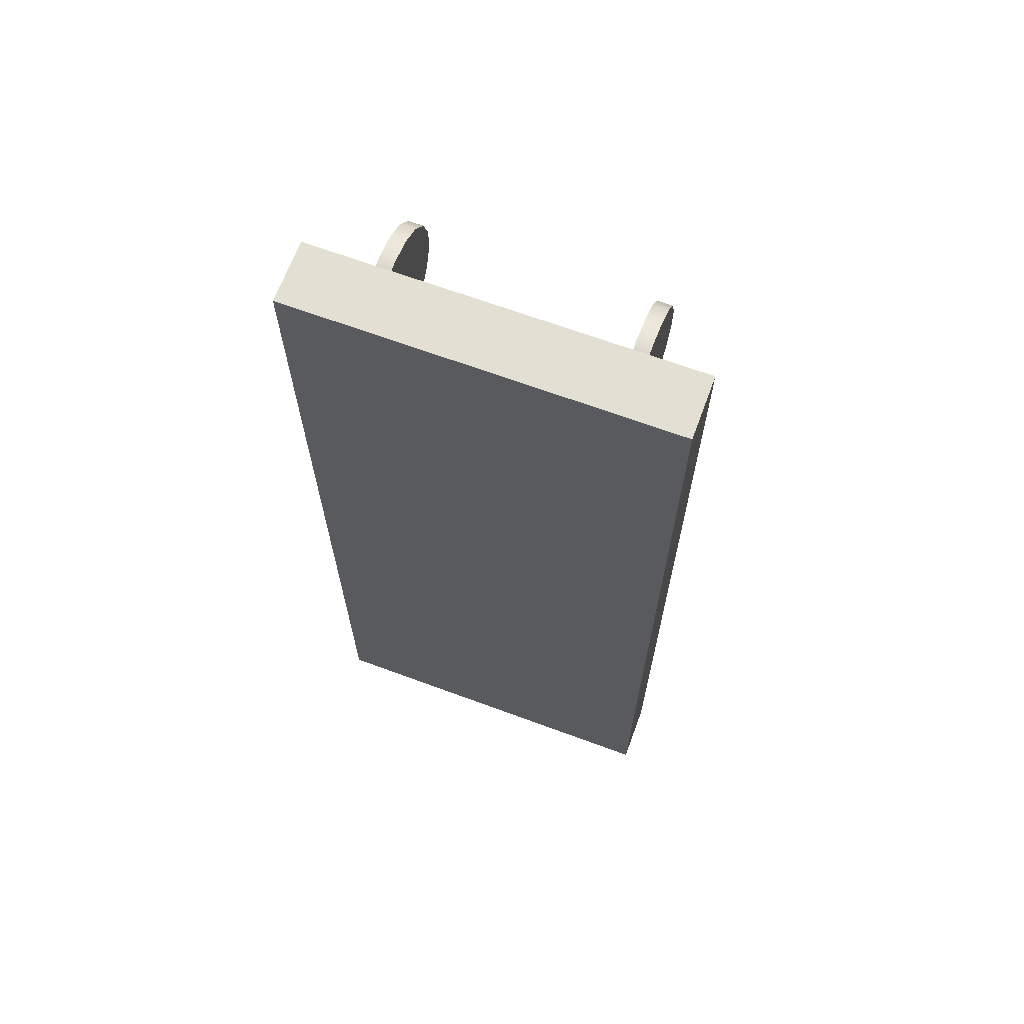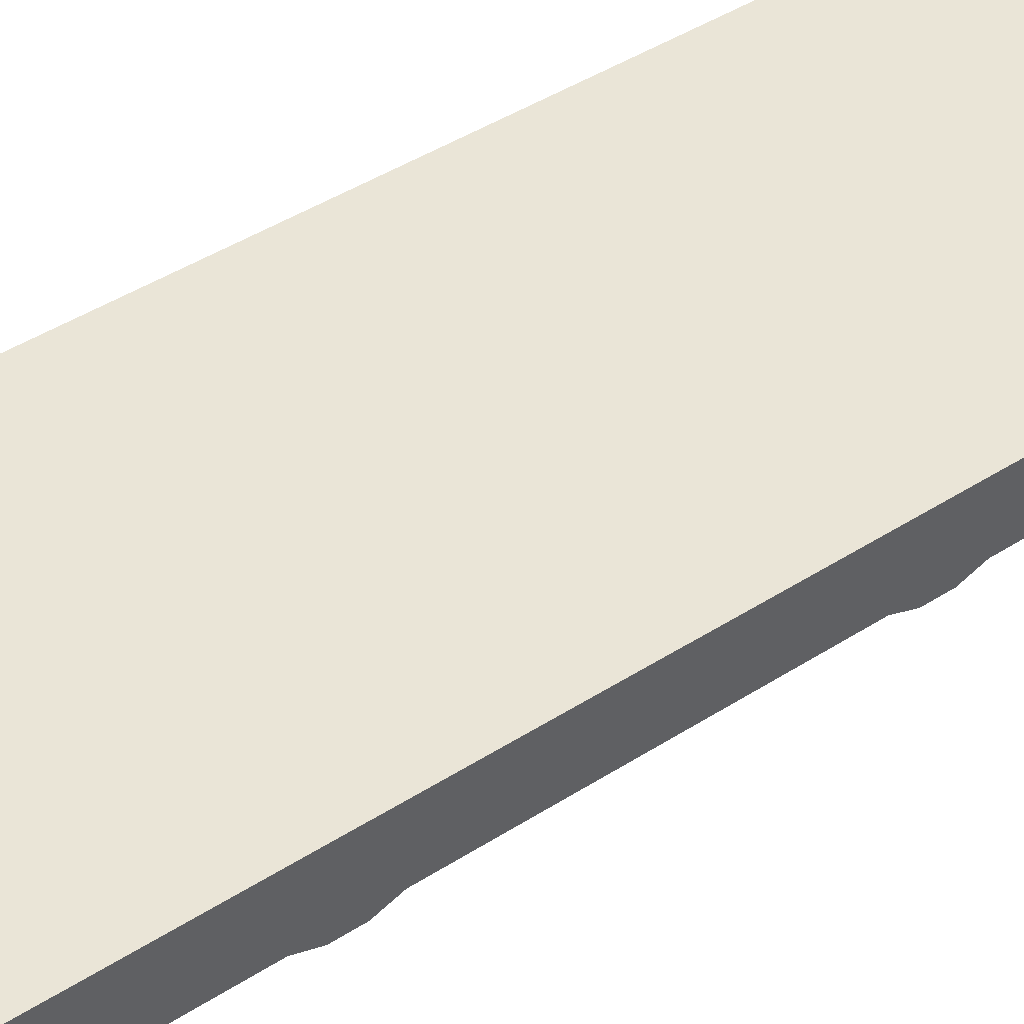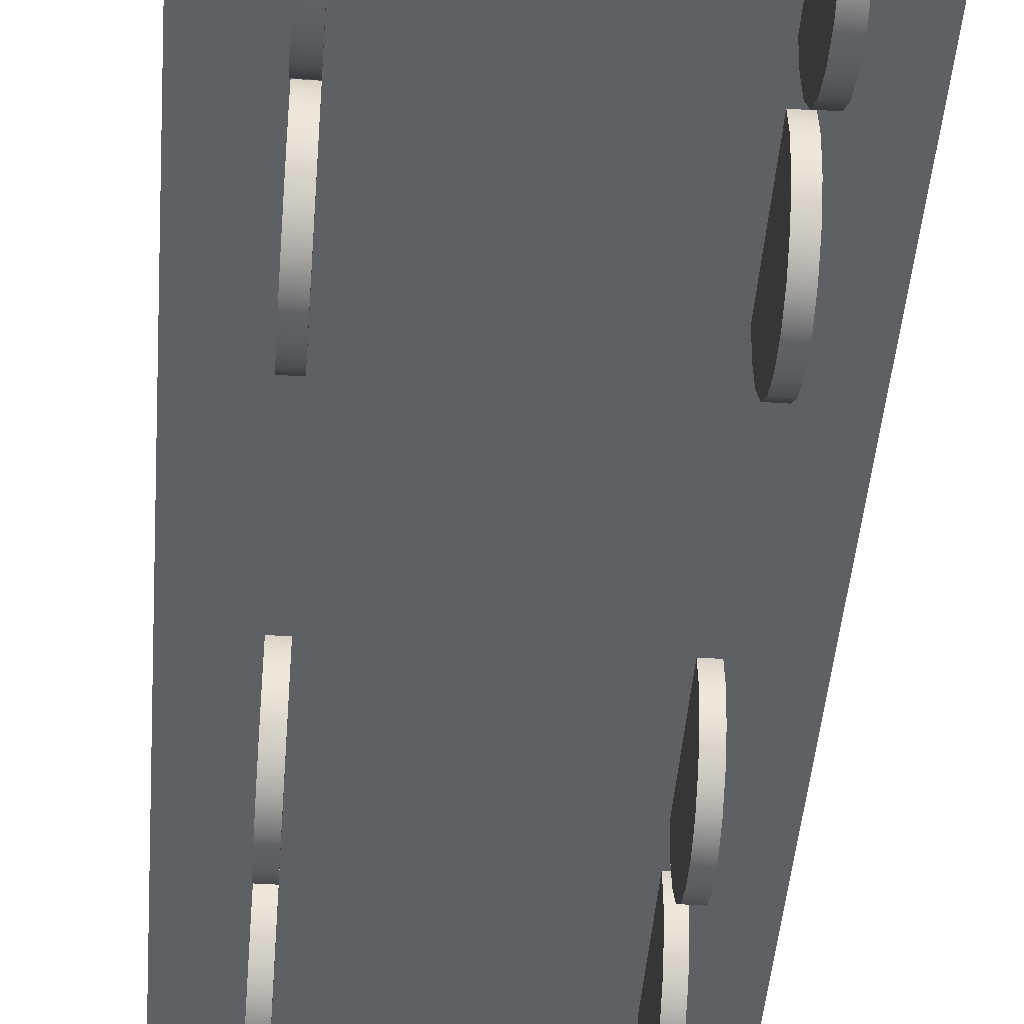
<metadata>
{"format":"obj","ext":"obj","renderer":"f3d","projection":"perspective","resolution":1024,"background":"white","views":[{"elev":67.1,"azim":-159.7,"up":"+Z"},{"elev":44.4,"azim":53.2,"up":"+Y"},{"elev":-44.8,"azim":-4.4,"up":"+Y"}]}
</metadata>
<code>
v  -0.75 0.4959 -2.542
v  -0.75 0.4959 -2.042
v  -0.75 0.667 -2.073
v  -0.75 0.8173 -2.159
v  -0.75 0.929 -2.292
v  -0.75 0.9884 -2.456
v  -0.75 0.9884 -2.629
v  -0.75 0.929 -2.792
v  -0.75 0.8173 -2.925
v  -0.75 0.667 -3.012
v  -0.75 0.4959 -3.042
v  -0.75 0.3249 -3.012
v  -0.75 0.1746 -2.925
v  -0.75 0.0629 -2.792
v  -0.75 0.0035 -2.629
v  -0.75 0.0035 -2.456
v  -0.75 0.0629 -2.292
v  -0.75 0.1746 -2.159
v  -0.75 0.3249 -2.073
v  -0.85 0.4959 -2.042
v  -0.85 0.667 -2.073
v  -0.85 0.8173 -2.159
v  -0.85 0.929 -2.292
v  -0.85 0.9884 -2.456
v  -0.85 0.9884 -2.629
v  -0.85 0.929 -2.792
v  -0.85 0.8173 -2.925
v  -0.85 0.667 -3.012
v  -0.85 0.4959 -3.042
v  -0.85 0.3249 -3.012
v  -0.85 0.1746 -2.925
v  -0.85 0.0629 -2.792
v  -0.85 0.0035 -2.629
v  -0.85 0.0035 -2.456
v  -0.85 0.0629 -2.292
v  -0.85 0.1746 -2.159
v  -0.85 0.3249 -2.073
v  -0.85 0.4959 -2.542
g Cylinder01
f 1 3 2
f 1 4 3
f 1 5 4
f 1 6 5
f 1 7 6
f 1 8 7
f 1 9 8
f 1 10 9
f 1 11 10
f 1 12 11
f 1 13 12
f 1 14 13
f 1 15 14
f 1 16 15
f 1 17 16
f 1 18 17
f 1 19 18
f 1 2 19
f 2 21 20
f 2 3 21
f 3 22 21
f 3 4 22
f 4 23 22
f 4 5 23
f 5 24 23
f 5 6 24
f 6 25 24
f 6 7 25
f 7 26 25
f 7 8 26
f 8 27 26
f 8 9 27
f 9 28 27
f 9 10 28
f 10 29 28
f 10 11 29
f 11 30 29
f 11 12 30
f 12 31 30
f 12 13 31
f 13 32 31
f 13 14 32
f 14 33 32
f 14 15 33
f 15 34 33
f 15 16 34
f 16 35 34
f 16 17 35
f 17 36 35
f 17 18 36
f 18 37 36
f 18 19 37
f 19 20 37
f 19 2 20
f 38 20 21
f 38 21 22
f 38 22 23
f 38 23 24
f 38 24 25
f 38 25 26
f 38 26 27
f 38 27 28
f 38 28 29
f 38 29 30
f 38 30 31
f 38 31 32
f 38 32 33
f 38 33 34
f 38 34 35
f 38 35 36
f 38 36 37
f 38 37 20
v  0.75 0.4959 -2.542
v  0.75 0.4959 -3.042
v  0.75 0.667 -3.012
v  0.75 0.8173 -2.925
v  0.75 0.929 -2.792
v  0.75 0.9884 -2.629
v  0.75 0.9884 -2.456
v  0.75 0.929 -2.292
v  0.75 0.8173 -2.159
v  0.75 0.667 -2.073
v  0.75 0.4959 -2.042
v  0.75 0.3249 -2.073
v  0.75 0.1746 -2.159
v  0.75 0.0629 -2.292
v  0.75 0.0035 -2.456
v  0.75 0.0035 -2.629
v  0.75 0.0629 -2.792
v  0.75 0.1746 -2.925
v  0.75 0.3249 -3.012
v  0.85 0.4959 -3.042
v  0.85 0.667 -3.012
v  0.85 0.8173 -2.925
v  0.85 0.929 -2.792
v  0.85 0.9884 -2.629
v  0.85 0.9884 -2.456
v  0.85 0.929 -2.292
v  0.85 0.8173 -2.159
v  0.85 0.667 -2.073
v  0.85 0.4959 -2.042
v  0.85 0.3249 -2.073
v  0.85 0.1746 -2.159
v  0.85 0.0629 -2.292
v  0.85 0.0035 -2.456
v  0.85 0.0035 -2.629
v  0.85 0.0629 -2.792
v  0.85 0.1746 -2.925
v  0.85 0.3249 -3.012
v  0.85 0.4959 -2.542
g Cylinder02
f 39 41 40
f 39 42 41
f 39 43 42
f 39 44 43
f 39 45 44
f 39 46 45
f 39 47 46
f 39 48 47
f 39 49 48
f 39 50 49
f 39 51 50
f 39 52 51
f 39 53 52
f 39 54 53
f 39 55 54
f 39 56 55
f 39 57 56
f 39 40 57
f 40 59 58
f 40 41 59
f 41 60 59
f 41 42 60
f 42 61 60
f 42 43 61
f 43 62 61
f 43 44 62
f 44 63 62
f 44 45 63
f 45 64 63
f 45 46 64
f 46 65 64
f 46 47 65
f 47 66 65
f 47 48 66
f 48 67 66
f 48 49 67
f 49 68 67
f 49 50 68
f 50 69 68
f 50 51 69
f 51 70 69
f 51 52 70
f 52 71 70
f 52 53 71
f 53 72 71
f 53 54 72
f 54 73 72
f 54 55 73
f 55 74 73
f 55 56 74
f 56 75 74
f 56 57 75
f 57 58 75
f 57 40 58
f 76 58 59
f 76 59 60
f 76 60 61
f 76 61 62
f 76 62 63
f 76 63 64
f 76 64 65
f 76 65 66
f 76 66 67
f 76 67 68
f 76 68 69
f 76 69 70
f 76 70 71
f 76 71 72
f 76 72 73
f 76 73 74
f 76 74 75
f 76 75 58
v  0.75 0.4959 -1.3
v  0.75 0.4959 -1.8
v  0.75 0.667 -1.77
v  0.75 0.8173 -1.683
v  0.75 0.929 -1.55
v  0.75 0.9884 -1.387
v  0.75 0.9884 -1.213
v  0.75 0.929 -1.05
v  0.75 0.8173 -0.9169
v  0.75 0.667 -0.8301
v  0.75 0.4959 -0.8
v  0.75 0.3249 -0.8301
v  0.75 0.1746 -0.9169
v  0.75 0.0629 -1.05
v  0.75 0.0035 -1.213
v  0.75 0.0035 -1.387
v  0.75 0.0629 -1.55
v  0.75 0.1746 -1.683
v  0.75 0.3249 -1.77
v  0.85 0.4959 -1.8
v  0.85 0.667 -1.77
v  0.85 0.8173 -1.683
v  0.85 0.929 -1.55
v  0.85 0.9884 -1.387
v  0.85 0.9884 -1.213
v  0.85 0.929 -1.05
v  0.85 0.8173 -0.9169
v  0.85 0.667 -0.8301
v  0.85 0.4959 -0.8
v  0.85 0.3249 -0.8301
v  0.85 0.1746 -0.9169
v  0.85 0.0629 -1.05
v  0.85 0.0035 -1.213
v  0.85 0.0035 -1.387
v  0.85 0.0629 -1.55
v  0.85 0.1746 -1.683
v  0.85 0.3249 -1.77
v  0.85 0.4959 -1.3
g Cylinder03
f 77 79 78
f 77 80 79
f 77 81 80
f 77 82 81
f 77 83 82
f 77 84 83
f 77 85 84
f 77 86 85
f 77 87 86
f 77 88 87
f 77 89 88
f 77 90 89
f 77 91 90
f 77 92 91
f 77 93 92
f 77 94 93
f 77 95 94
f 77 78 95
f 78 97 96
f 78 79 97
f 79 98 97
f 79 80 98
f 80 99 98
f 80 81 99
f 81 100 99
f 81 82 100
f 82 101 100
f 82 83 101
f 83 102 101
f 83 84 102
f 84 103 102
f 84 85 103
f 85 104 103
f 85 86 104
f 86 105 104
f 86 87 105
f 87 106 105
f 87 88 106
f 88 107 106
f 88 89 107
f 89 108 107
f 89 90 108
f 90 109 108
f 90 91 109
f 91 110 109
f 91 92 110
f 92 111 110
f 92 93 111
f 93 112 111
f 93 94 112
f 94 113 112
f 94 95 113
f 95 96 113
f 95 78 96
f 114 96 97
f 114 97 98
f 114 98 99
f 114 99 100
f 114 100 101
f 114 101 102
f 114 102 103
f 114 103 104
f 114 104 105
f 114 105 106
f 114 106 107
f 114 107 108
f 114 108 109
f 114 109 110
f 114 110 111
f 114 111 112
f 114 112 113
f 114 113 96
v  -0.75 0.4959 -1.3
v  -0.75 0.4959 -0.8
v  -0.75 0.667 -0.8301
v  -0.75 0.8173 -0.9169
v  -0.75 0.929 -1.05
v  -0.75 0.9884 -1.213
v  -0.75 0.9884 -1.387
v  -0.75 0.929 -1.55
v  -0.75 0.8173 -1.683
v  -0.75 0.667 -1.77
v  -0.75 0.4959 -1.8
v  -0.75 0.3249 -1.77
v  -0.75 0.1746 -1.683
v  -0.75 0.0629 -1.55
v  -0.75 0.0035 -1.387
v  -0.75 0.0035 -1.213
v  -0.75 0.0629 -1.05
v  -0.75 0.1746 -0.9169
v  -0.75 0.3249 -0.8301
v  -0.85 0.4959 -0.8
v  -0.85 0.667 -0.8301
v  -0.85 0.8173 -0.9169
v  -0.85 0.929 -1.05
v  -0.85 0.9884 -1.213
v  -0.85 0.9884 -1.387
v  -0.85 0.929 -1.55
v  -0.85 0.8173 -1.683
v  -0.85 0.667 -1.77
v  -0.85 0.4959 -1.8
v  -0.85 0.3249 -1.77
v  -0.85 0.1746 -1.683
v  -0.85 0.0629 -1.55
v  -0.85 0.0035 -1.387
v  -0.85 0.0035 -1.213
v  -0.85 0.0629 -1.05
v  -0.85 0.1746 -0.9169
v  -0.85 0.3249 -0.8301
v  -0.85 0.4959 -1.3
g Cylinder04
f 115 117 116
f 115 118 117
f 115 119 118
f 115 120 119
f 115 121 120
f 115 122 121
f 115 123 122
f 115 124 123
f 115 125 124
f 115 126 125
f 115 127 126
f 115 128 127
f 115 129 128
f 115 130 129
f 115 131 130
f 115 132 131
f 115 133 132
f 115 116 133
f 116 135 134
f 116 117 135
f 117 136 135
f 117 118 136
f 118 137 136
f 118 119 137
f 119 138 137
f 119 120 138
f 120 139 138
f 120 121 139
f 121 140 139
f 121 122 140
f 122 141 140
f 122 123 141
f 123 142 141
f 123 124 142
f 124 143 142
f 124 125 143
f 125 144 143
f 125 126 144
f 126 145 144
f 126 127 145
f 127 146 145
f 127 128 146
f 128 147 146
f 128 129 147
f 129 148 147
f 129 130 148
f 130 149 148
f 130 131 149
f 131 150 149
f 131 132 150
f 132 151 150
f 132 133 151
f 133 134 151
f 133 116 134
f 152 134 135
f 152 135 136
f 152 136 137
f 152 137 138
f 152 138 139
f 152 139 140
f 152 140 141
f 152 141 142
f 152 142 143
f 152 143 144
f 152 144 145
f 152 145 146
f 152 146 147
f 152 147 148
f 152 148 149
f 152 149 150
f 152 150 151
f 152 151 134
v  0.75 0.4959 1.322
v  0.75 0.4959 0.8221
v  0.75 0.667 0.8522
v  0.75 0.8173 0.939
v  0.75 0.929 1.072
v  0.75 0.9884 1.235
v  0.75 0.9884 1.409
v  0.75 0.929 1.572
v  0.75 0.8173 1.705
v  0.75 0.667 1.792
v  0.75 0.4959 1.822
v  0.75 0.3249 1.792
v  0.75 0.1746 1.705
v  0.75 0.0629 1.572
v  0.75 0.0035 1.409
v  0.75 0.0035 1.235
v  0.75 0.0629 1.072
v  0.75 0.1746 0.939
v  0.75 0.3249 0.8522
v  0.85 0.4959 0.8221
v  0.85 0.667 0.8522
v  0.85 0.8173 0.939
v  0.85 0.929 1.072
v  0.85 0.9884 1.235
v  0.85 0.9884 1.409
v  0.85 0.929 1.572
v  0.85 0.8173 1.705
v  0.85 0.667 1.792
v  0.85 0.4959 1.822
v  0.85 0.3249 1.792
v  0.85 0.1746 1.705
v  0.85 0.0629 1.572
v  0.85 0.0035 1.409
v  0.85 0.0035 1.235
v  0.85 0.0629 1.072
v  0.85 0.1746 0.939
v  0.85 0.3249 0.8522
v  0.85 0.4959 1.322
g Cylinder05
f 153 155 154
f 153 156 155
f 153 157 156
f 153 158 157
f 153 159 158
f 153 160 159
f 153 161 160
f 153 162 161
f 153 163 162
f 153 164 163
f 153 165 164
f 153 166 165
f 153 167 166
f 153 168 167
f 153 169 168
f 153 170 169
f 153 171 170
f 153 154 171
f 154 173 172
f 154 155 173
f 155 174 173
f 155 156 174
f 156 175 174
f 156 157 175
f 157 176 175
f 157 158 176
f 158 177 176
f 158 159 177
f 159 178 177
f 159 160 178
f 160 179 178
f 160 161 179
f 161 180 179
f 161 162 180
f 162 181 180
f 162 163 181
f 163 182 181
f 163 164 182
f 164 183 182
f 164 165 183
f 165 184 183
f 165 166 184
f 166 185 184
f 166 167 185
f 167 186 185
f 167 168 186
f 168 187 186
f 168 169 187
f 169 188 187
f 169 170 188
f 170 189 188
f 170 171 189
f 171 172 189
f 171 154 172
f 190 172 173
f 190 173 174
f 190 174 175
f 190 175 176
f 190 176 177
f 190 177 178
f 190 178 179
f 190 179 180
f 190 180 181
f 190 181 182
f 190 182 183
f 190 183 184
f 190 184 185
f 190 185 186
f 190 186 187
f 190 187 188
f 190 188 189
f 190 189 172
v  0.75 0.4959 2.565
v  0.75 0.4959 2.065
v  0.75 0.667 2.095
v  0.75 0.8173 2.182
v  0.75 0.929 2.315
v  0.75 0.9884 2.478
v  0.75 0.9884 2.651
v  0.75 0.929 2.815
v  0.75 0.8173 2.948
v  0.75 0.667 3.034
v  0.75 0.4959 3.065
v  0.75 0.3249 3.034
v  0.75 0.1746 2.948
v  0.75 0.0629 2.815
v  0.75 0.0035 2.651
v  0.75 0.0035 2.478
v  0.75 0.0629 2.315
v  0.75 0.1746 2.182
v  0.75 0.3249 2.095
v  0.85 0.4959 2.065
v  0.85 0.667 2.095
v  0.85 0.8173 2.182
v  0.85 0.929 2.315
v  0.85 0.9884 2.478
v  0.85 0.9884 2.651
v  0.85 0.929 2.815
v  0.85 0.8173 2.948
v  0.85 0.667 3.034
v  0.85 0.4959 3.065
v  0.85 0.3249 3.034
v  0.85 0.1746 2.948
v  0.85 0.0629 2.815
v  0.85 0.0035 2.651
v  0.85 0.0035 2.478
v  0.85 0.0629 2.315
v  0.85 0.1746 2.182
v  0.85 0.3249 2.095
v  0.85 0.4959 2.565
g Cylinder06
f 191 193 192
f 191 194 193
f 191 195 194
f 191 196 195
f 191 197 196
f 191 198 197
f 191 199 198
f 191 200 199
f 191 201 200
f 191 202 201
f 191 203 202
f 191 204 203
f 191 205 204
f 191 206 205
f 191 207 206
f 191 208 207
f 191 209 208
f 191 192 209
f 192 211 210
f 192 193 211
f 193 212 211
f 193 194 212
f 194 213 212
f 194 195 213
f 195 214 213
f 195 196 214
f 196 215 214
f 196 197 215
f 197 216 215
f 197 198 216
f 198 217 216
f 198 199 217
f 199 218 217
f 199 200 218
f 200 219 218
f 200 201 219
f 201 220 219
f 201 202 220
f 202 221 220
f 202 203 221
f 203 222 221
f 203 204 222
f 204 223 222
f 204 205 223
f 205 224 223
f 205 206 224
f 206 225 224
f 206 207 225
f 207 226 225
f 207 208 226
f 208 227 226
f 208 209 227
f 209 210 227
f 209 192 210
f 228 210 211
f 228 211 212
f 228 212 213
f 228 213 214
f 228 214 215
f 228 215 216
f 228 216 217
f 228 217 218
f 228 218 219
f 228 219 220
f 228 220 221
f 228 221 222
f 228 222 223
f 228 223 224
f 228 224 225
f 228 225 226
f 228 226 227
f 228 227 210
v  -0.75 0.4959 2.565
v  -0.75 0.4959 3.065
v  -0.75 0.667 3.034
v  -0.75 0.8173 2.948
v  -0.75 0.929 2.815
v  -0.75 0.9884 2.651
v  -0.75 0.9884 2.478
v  -0.75 0.929 2.315
v  -0.75 0.8173 2.182
v  -0.75 0.667 2.095
v  -0.75 0.4959 2.065
v  -0.75 0.3249 2.095
v  -0.75 0.1746 2.182
v  -0.75 0.0629 2.315
v  -0.75 0.0035 2.478
v  -0.75 0.0035 2.651
v  -0.75 0.0629 2.815
v  -0.75 0.1746 2.948
v  -0.75 0.3249 3.034
v  -0.85 0.4959 3.065
v  -0.85 0.667 3.034
v  -0.85 0.8173 2.948
v  -0.85 0.929 2.815
v  -0.85 0.9884 2.651
v  -0.85 0.9884 2.478
v  -0.85 0.929 2.315
v  -0.85 0.8173 2.182
v  -0.85 0.667 2.095
v  -0.85 0.4959 2.065
v  -0.85 0.3249 2.095
v  -0.85 0.1746 2.182
v  -0.85 0.0629 2.315
v  -0.85 0.0035 2.478
v  -0.85 0.0035 2.651
v  -0.85 0.0629 2.815
v  -0.85 0.1746 2.948
v  -0.85 0.3249 3.034
v  -0.85 0.4959 2.565
g Cylinder07
f 229 231 230
f 229 232 231
f 229 233 232
f 229 234 233
f 229 235 234
f 229 236 235
f 229 237 236
f 229 238 237
f 229 239 238
f 229 240 239
f 229 241 240
f 229 242 241
f 229 243 242
f 229 244 243
f 229 245 244
f 229 246 245
f 229 247 246
f 229 230 247
f 230 249 248
f 230 231 249
f 231 250 249
f 231 232 250
f 232 251 250
f 232 233 251
f 233 252 251
f 233 234 252
f 234 253 252
f 234 235 253
f 235 254 253
f 235 236 254
f 236 255 254
f 236 237 255
f 237 256 255
f 237 238 256
f 238 257 256
f 238 239 257
f 239 258 257
f 239 240 258
f 240 259 258
f 240 241 259
f 241 260 259
f 241 242 260
f 242 261 260
f 242 243 261
f 243 262 261
f 243 244 262
f 244 263 262
f 244 245 263
f 245 264 263
f 245 246 264
f 246 265 264
f 246 247 265
f 247 248 265
f 247 230 248
f 266 248 249
f 266 249 250
f 266 250 251
f 266 251 252
f 266 252 253
f 266 253 254
f 266 254 255
f 266 255 256
f 266 256 257
f 266 257 258
f 266 258 259
f 266 259 260
f 266 260 261
f 266 261 262
f 266 262 263
f 266 263 264
f 266 264 265
f 266 265 248
v  -0.75 0.4959 1.322
v  -0.75 0.4959 1.822
v  -0.75 0.667 1.792
v  -0.75 0.8173 1.705
v  -0.75 0.929 1.572
v  -0.75 0.9884 1.409
v  -0.75 0.9884 1.235
v  -0.75 0.929 1.072
v  -0.75 0.8173 0.939
v  -0.75 0.667 0.8522
v  -0.75 0.4959 0.8221
v  -0.75 0.3249 0.8522
v  -0.75 0.1746 0.939
v  -0.75 0.0629 1.072
v  -0.75 0.0035 1.235
v  -0.75 0.0035 1.409
v  -0.75 0.0629 1.572
v  -0.75 0.1746 1.705
v  -0.75 0.3249 1.792
v  -0.85 0.4959 1.822
v  -0.85 0.667 1.792
v  -0.85 0.8173 1.705
v  -0.85 0.929 1.572
v  -0.85 0.9884 1.409
v  -0.85 0.9884 1.235
v  -0.85 0.929 1.072
v  -0.85 0.8173 0.939
v  -0.85 0.667 0.8522
v  -0.85 0.4959 0.8221
v  -0.85 0.3249 0.8522
v  -0.85 0.1746 0.939
v  -0.85 0.0629 1.072
v  -0.85 0.0035 1.235
v  -0.85 0.0035 1.409
v  -0.85 0.0629 1.572
v  -0.85 0.1746 1.705
v  -0.85 0.3249 1.792
v  -0.85 0.4959 1.322
g Cylinder08
f 267 269 268
f 267 270 269
f 267 271 270
f 267 272 271
f 267 273 272
f 267 274 273
f 267 275 274
f 267 276 275
f 267 277 276
f 267 278 277
f 267 279 278
f 267 280 279
f 267 281 280
f 267 282 281
f 267 283 282
f 267 284 283
f 267 285 284
f 267 268 285
f 268 287 286
f 268 269 287
f 269 288 287
f 269 270 288
f 270 289 288
f 270 271 289
f 271 290 289
f 271 272 290
f 272 291 290
f 272 273 291
f 273 292 291
f 273 274 292
f 274 293 292
f 274 275 293
f 275 294 293
f 275 276 294
f 276 295 294
f 276 277 295
f 277 296 295
f 277 278 296
f 278 297 296
f 278 279 297
f 279 298 297
f 279 280 298
f 280 299 298
f 280 281 299
f 281 300 299
f 281 282 300
f 282 301 300
f 282 283 301
f 283 302 301
f 283 284 302
f 284 303 302
f 284 285 303
f 285 286 303
f 285 268 286
f 304 286 287
f 304 287 288
f 304 288 289
f 304 289 290
f 304 290 291
f 304 291 292
f 304 292 293
f 304 293 294
f 304 294 295
f 304 295 296
f 304 296 297
f 304 297 298
f 304 298 299
f 304 299 300
f 304 300 301
f 304 301 302
f 304 302 303
f 304 303 286
v  -1.26 0.6511 -3.248
v  1.26 0.6511 -3.248
v  -1.26 1.068 -3.248
v  1.26 1.068 -3.248
v  -1.26 0.6511 3.248
v  1.26 0.6511 3.248
v  -1.26 1.068 3.248
v  1.26 1.068 3.248
g Box02
f 305 307 308
f 308 306 305
f 309 310 312
f 312 311 309
f 305 306 310
f 310 309 305
f 306 308 312
f 312 310 306
f 308 307 311
f 311 312 308
f 307 305 309
f 309 311 307

</code>
